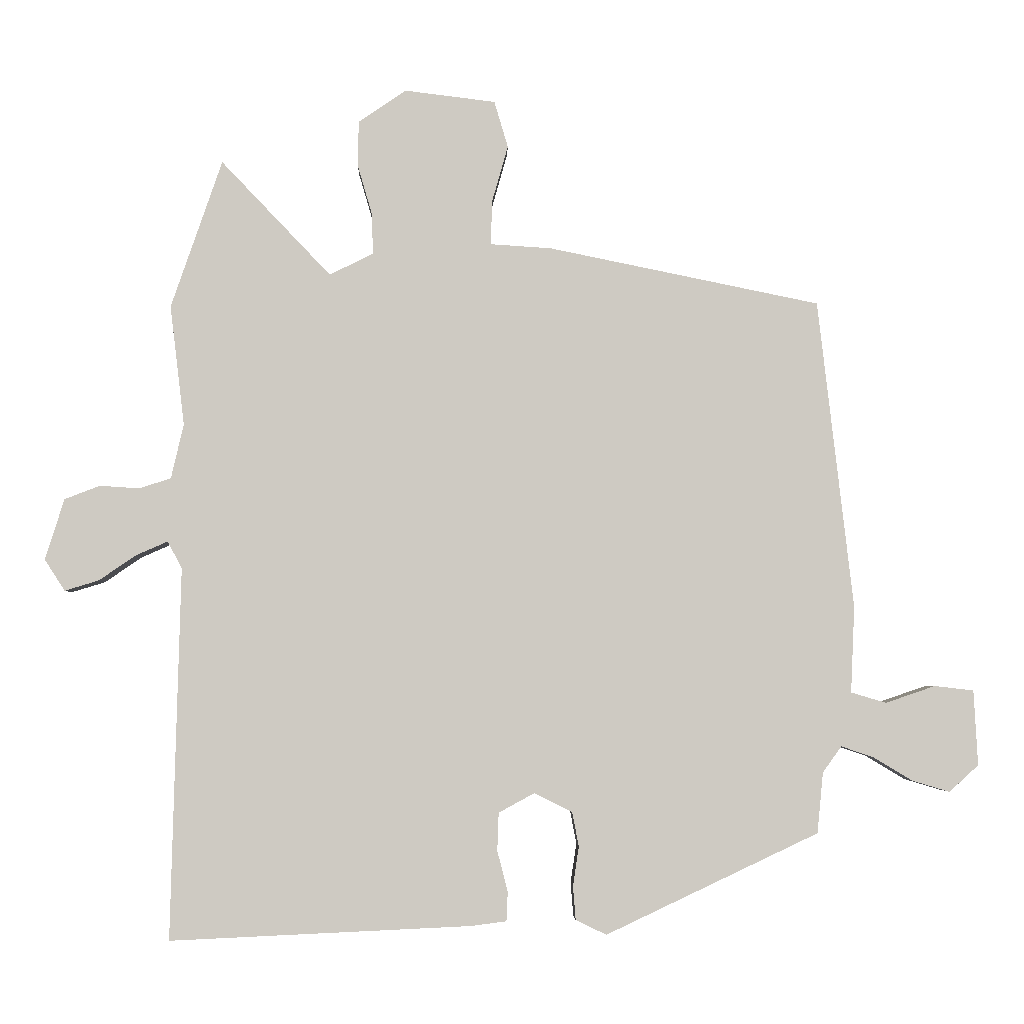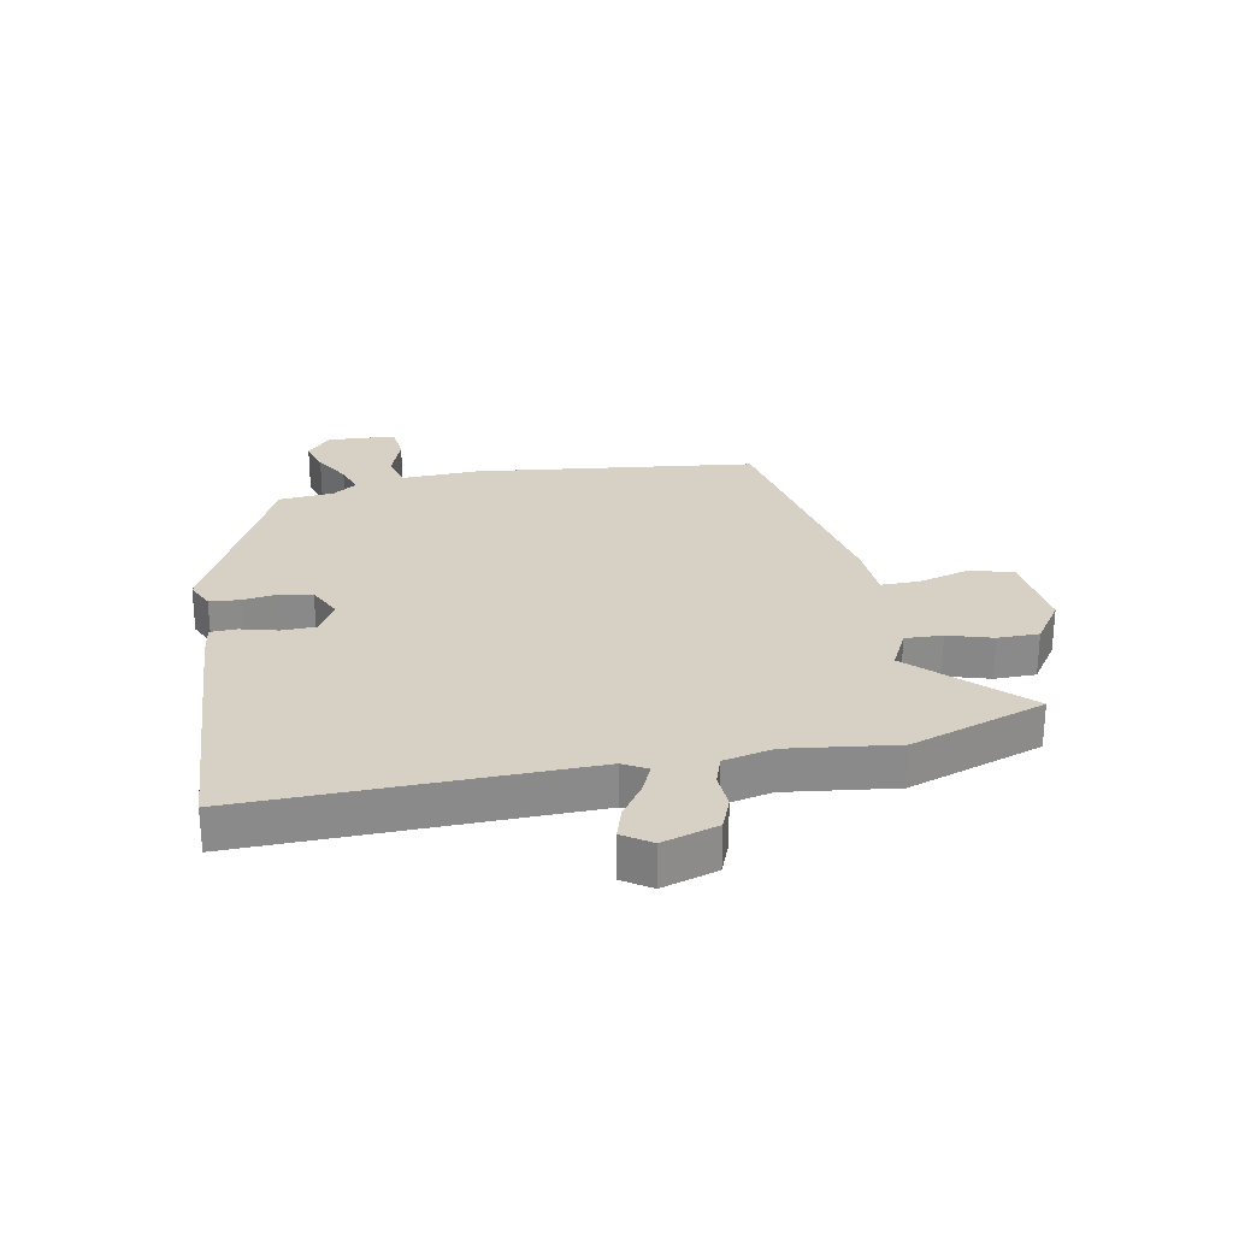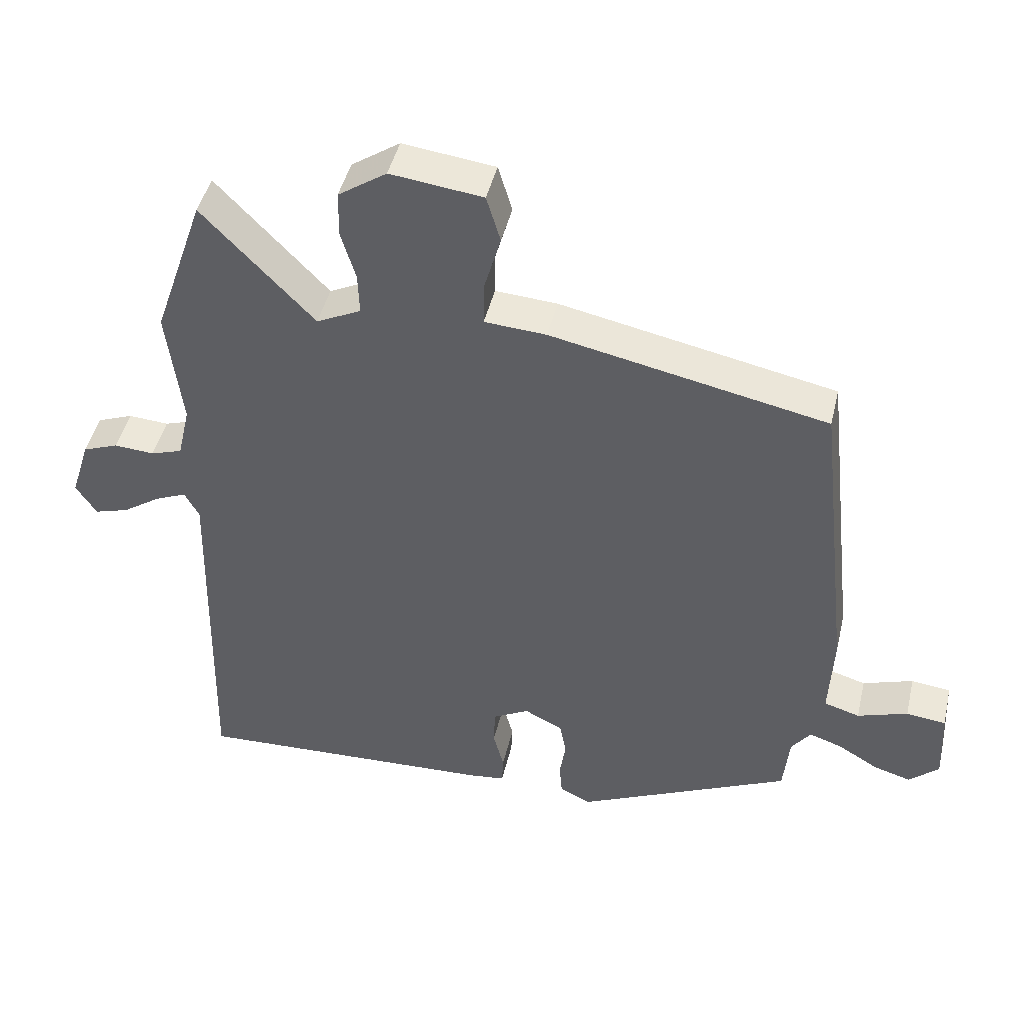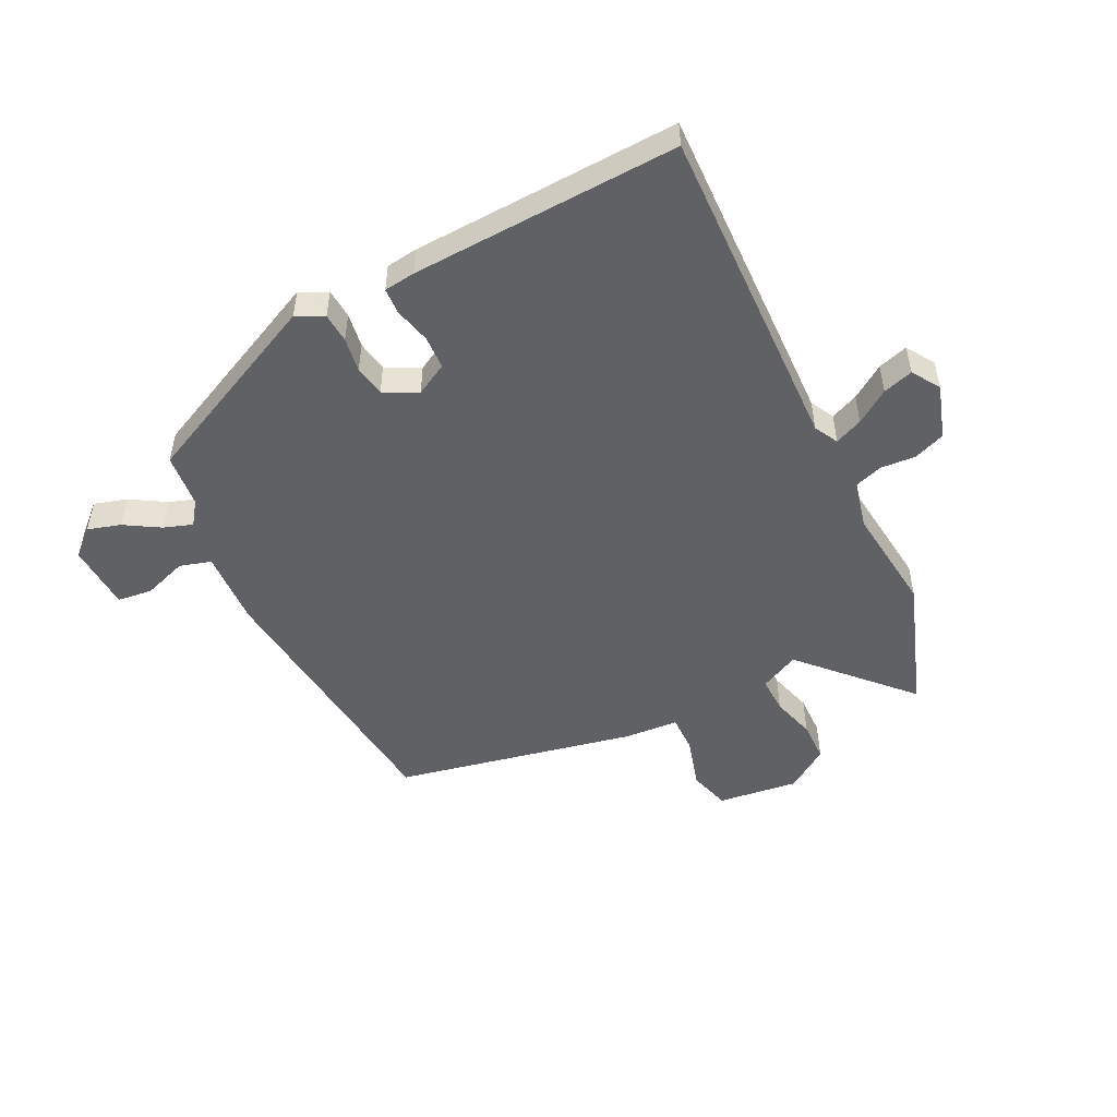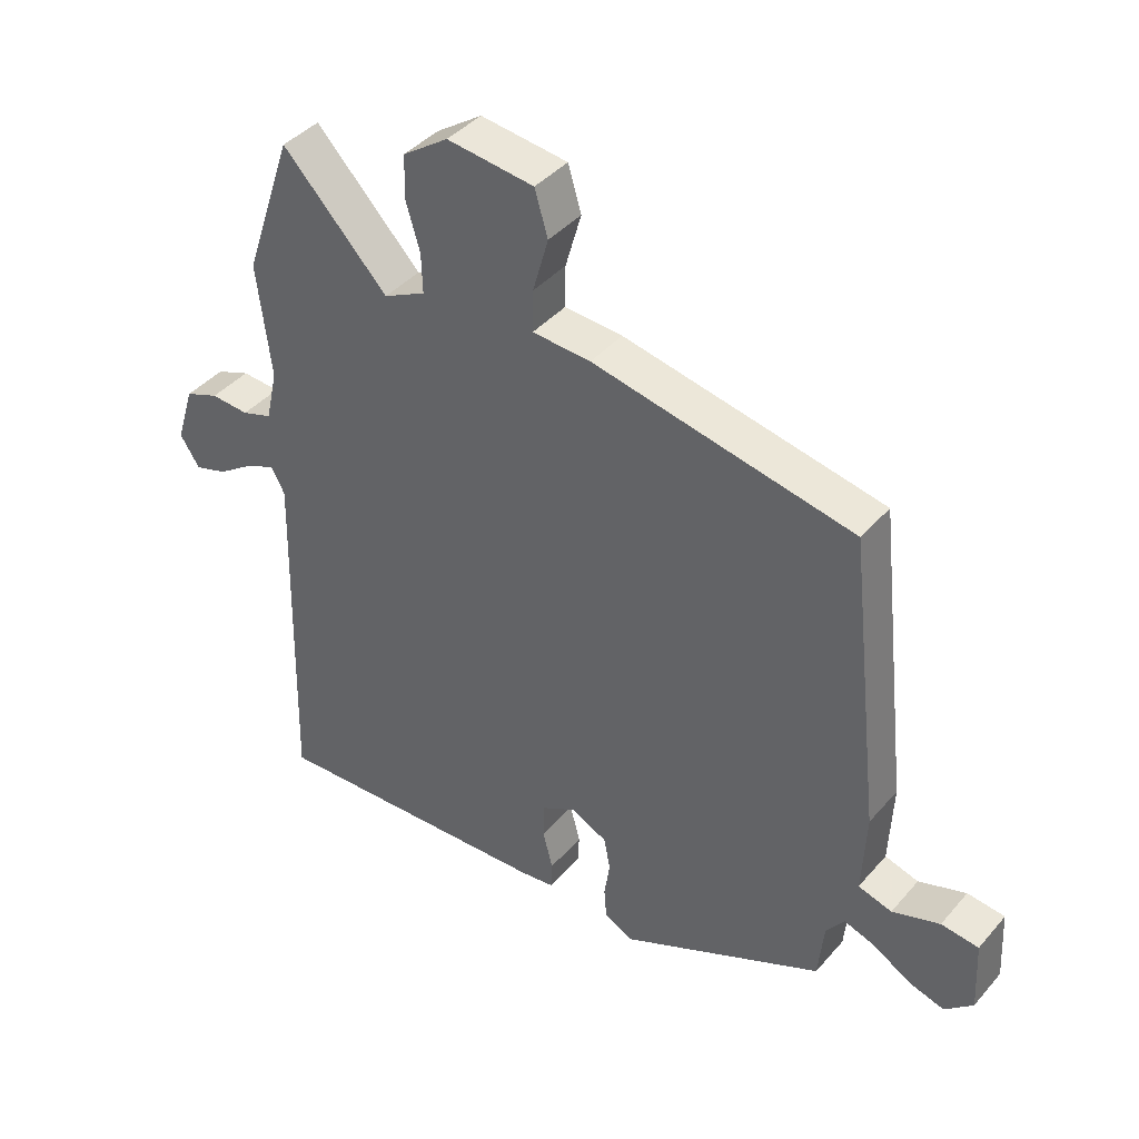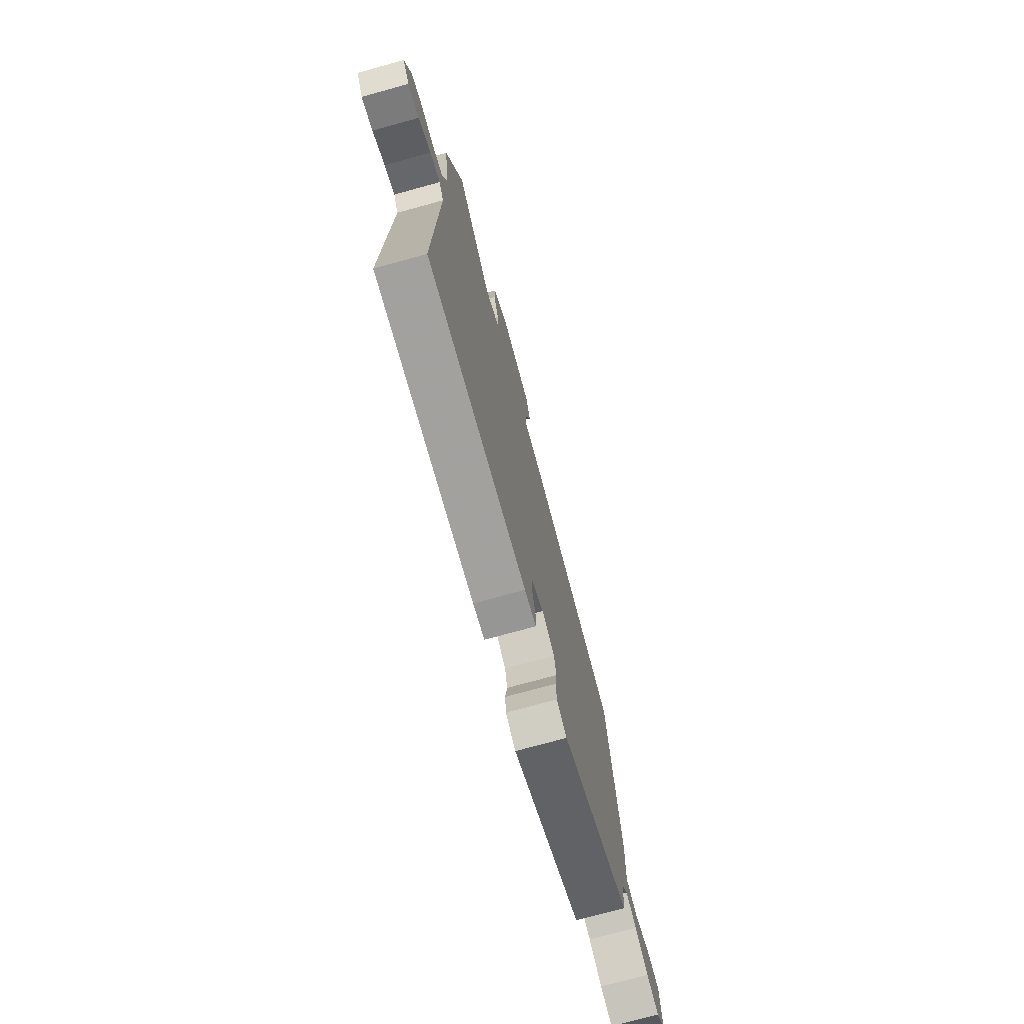
<metadata>
{"format":"obj","ext":"obj","renderer":"f3d","projection":"perspective","resolution":1024,"background":"white","views":[{"elev":-3.9,"azim":-1.6,"up":"+Z"},{"elev":26.7,"azim":-100.3,"up":"+Y"},{"elev":45.6,"azim":13.2,"up":"+Z"},{"elev":-50.3,"azim":-153.9,"up":"+Y"},{"elev":41.0,"azim":36.8,"up":"+Z"},{"elev":-74.6,"azim":-74.6,"up":"+Z"}]}
</metadata>
<code>
v 0.48 0.07 -0.372
v 0.154 0.07 -0.526
v 0.107 0.07 -0.503
v 0.103 0.07 -0.452
v 0.112 0.07 -0.392
v 0.102 0.07 -0.339
v 0.044 0.07 -0.31
v -0.011 0.07 -0.34
v -0.013 0.07 -0.398
v 0.003 0.07 -0.46
v 0.001 0.07 -0.505
v -0.053 0.07 -0.512
v -0.513 0.07 -0.533
v -0.499 0.07 0.035
v -0.521 0.07 0.076
v -0.569 0.07 0.055
v -0.626 0.07 0.016
v -0.678 0.07 0
v -0.709 0.07 0.048
v -0.68 0.07 0.141
v -0.626 0.07 0.162
v -0.565 0.07 0.158
v -0.517 0.07 0.174
v -0.498 0.07 0.257
v -0.52 0.07 0.441
v -0.442 0.07 0.668
v -0.274 0.07 0.492
v -0.207 0.07 0.525
v -0.209 0.07 0.588
v -0.231 0.07 0.663
v -0.23 0.07 0.733
v -0.157 0.07 0.783
v -0.018 0.07 0.766
v 0.003 0.07 0.695
v -0.022 0.07 0.607
v -0.023 0.07 0.541
v 0.07 0.07 0.535
v 0.486 0.07 0.45
v 0.54 0.07 -0.024
v 0.534 0.07 -0.156
v 0.588 0.07 -0.172
v 0.664 0.07 -0.146
v 0.724 0.07 -0.153
v 0.73 0.07 -0.268
v 0.685 0.07 -0.309
v 0.628 0.07 -0.292
v 0.568 0.07 -0.256
v 0.518 0.07 -0.239
v 0.489 0.07 -0.279
v 0.48 0 -0.372
v 0.154 0 -0.526
v 0.107 0 -0.503
v 0.103 0 -0.452
v 0.112 0 -0.392
v 0.102 0 -0.339
v 0.044 0 -0.31
v -0.011 0 -0.34
v -0.013 0 -0.398
v 0.003 0 -0.46
v 0.001 0 -0.505
v -0.053 0 -0.512
v -0.513 0 -0.533
v -0.499 0 0.035
v -0.521 0 0.076
v -0.569 0 0.055
v -0.626 0 0.016
v -0.678 0 0
v -0.709 0 0.048
v -0.68 0 0.141
v -0.626 0 0.162
v -0.565 0 0.158
v -0.517 0 0.174
v -0.498 0 0.257
v -0.52 0 0.441
v -0.442 0 0.668
v -0.274 0 0.492
v -0.207 0 0.525
v -0.209 0 0.588
v -0.231 0 0.663
v -0.23 0 0.733
v -0.157 0 0.783
v -0.018 0 0.766
v 0.003 0 0.695
v -0.022 0 0.607
v -0.023 0 0.541
v 0.07 0 0.535
v 0.486 0 0.45
v 0.54 0 -0.024
v 0.534 0 -0.156
v 0.588 0 -0.172
v 0.664 0 -0.146
v 0.724 0 -0.153
v 0.73 0 -0.268
v 0.685 0 -0.309
v 0.628 0 -0.292
v 0.568 0 -0.256
v 0.518 0 -0.239
v 0.489 0 -0.279
f 45 46 47
f 44 45 47
f 43 44 47
f 42 43 47
f 41 42 47
f 40 41 47 48
f 40 48 49
f 39 40 49
f 38 39 49
f 37 38 49
f 36 37 49
f 33 34 35
f 32 33 35
f 31 32 35
f 30 31 35
f 29 30 35
f 28 29 35 36
f 36 49 1
f 28 36 1
f 27 28 1
f 26 27 1
f 25 26 1
f 24 25 1
f 20 21 22
f 19 20 22
f 18 19 22
f 17 18 22
f 16 17 22
f 15 16 22 23
f 23 24 1
f 15 23 1
f 14 15 1
f 12 13 14
f 11 12 14
f 10 11 14
f 9 10 14
f 3 4 5
f 2 3 5
f 1 2 5
f 1 5 6
f 14 1 6 7
f 8 9 14
f 7 8 14
f 96 95 94
f 96 94 93
f 96 93 92
f 96 92 91
f 96 91 90
f 97 96 90 89
f 98 97 89
f 98 89 88
f 98 88 87
f 98 87 86
f 98 86 85
f 84 83 82
f 84 82 81
f 84 81 80
f 84 80 79
f 84 79 78
f 85 84 78 77
f 50 98 85
f 50 85 77
f 50 77 76
f 50 76 75
f 50 75 74
f 50 74 73
f 71 70 69
f 71 69 68
f 71 68 67
f 71 67 66
f 71 66 65
f 72 71 65 64
f 50 73 72
f 50 72 64
f 50 64 63
f 63 62 61
f 63 61 60
f 63 60 59
f 63 59 58
f 54 53 52
f 54 52 51
f 54 51 50
f 55 54 50
f 56 55 50 63
f 63 58 57
f 63 57 56
f 1 50 51 2
f 2 51 52 3
f 3 52 53 4
f 4 53 54 5
f 5 54 55 6
f 6 55 56 7
f 7 56 57 8
f 8 57 58 9
f 9 58 59 10
f 10 59 60 11
f 11 60 61 12
f 12 61 62 13
f 13 62 63 14
f 14 63 64 15
f 15 64 65 16
f 16 65 66 17
f 17 66 67 18
f 18 67 68 19
f 19 68 69 20
f 20 69 70 21
f 21 70 71 22
f 22 71 72 23
f 23 72 73 24
f 24 73 74 25
f 25 74 75 26
f 26 75 76 27
f 27 76 77 28
f 28 77 78 29
f 29 78 79 30
f 30 79 80 31
f 31 80 81 32
f 32 81 82 33
f 33 82 83 34
f 34 83 84 35
f 35 84 85 36
f 36 85 86 37
f 37 86 87 38
f 38 87 88 39
f 39 88 89 40
f 40 89 90 41
f 41 90 91 42
f 42 91 92 43
f 43 92 93 44
f 44 93 94 45
f 45 94 95 46
f 46 95 96 47
f 47 96 97 48
f 48 97 98 49
f 49 98 50 1

</code>
